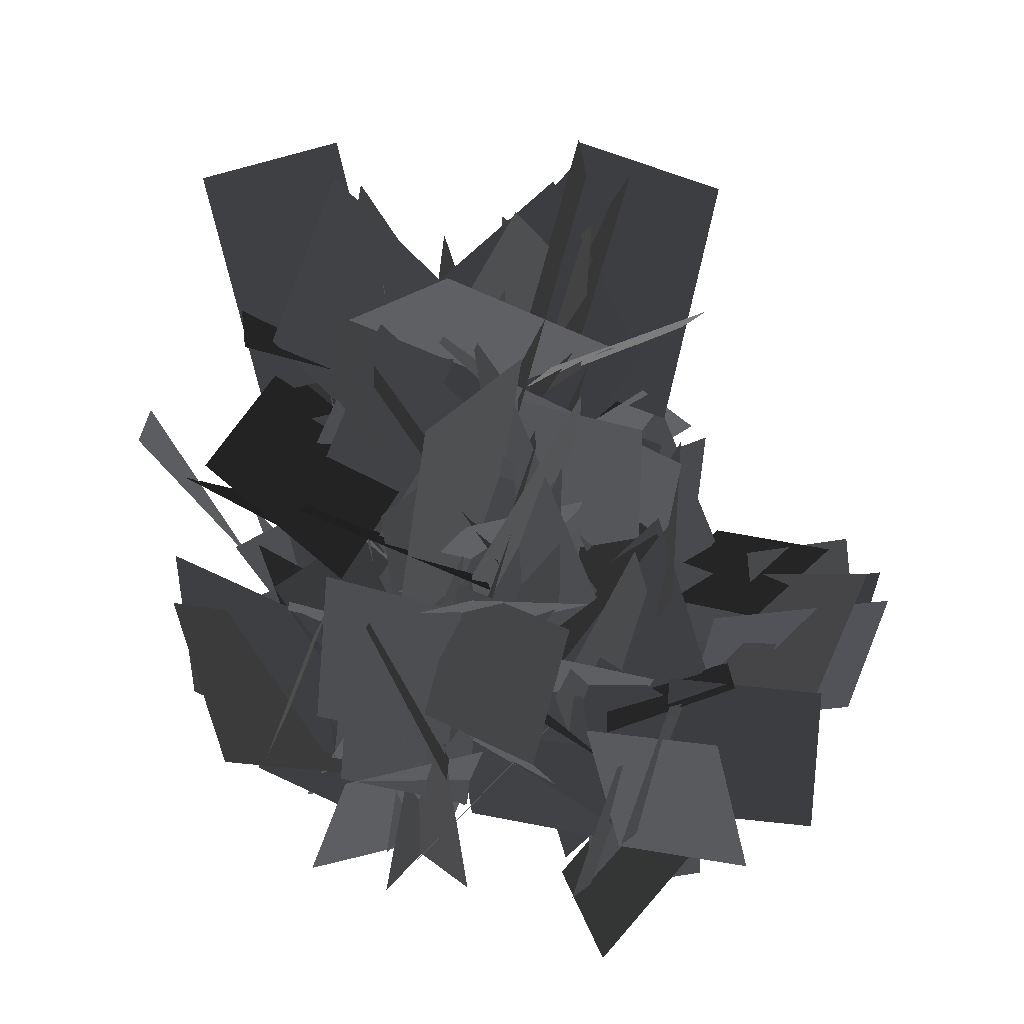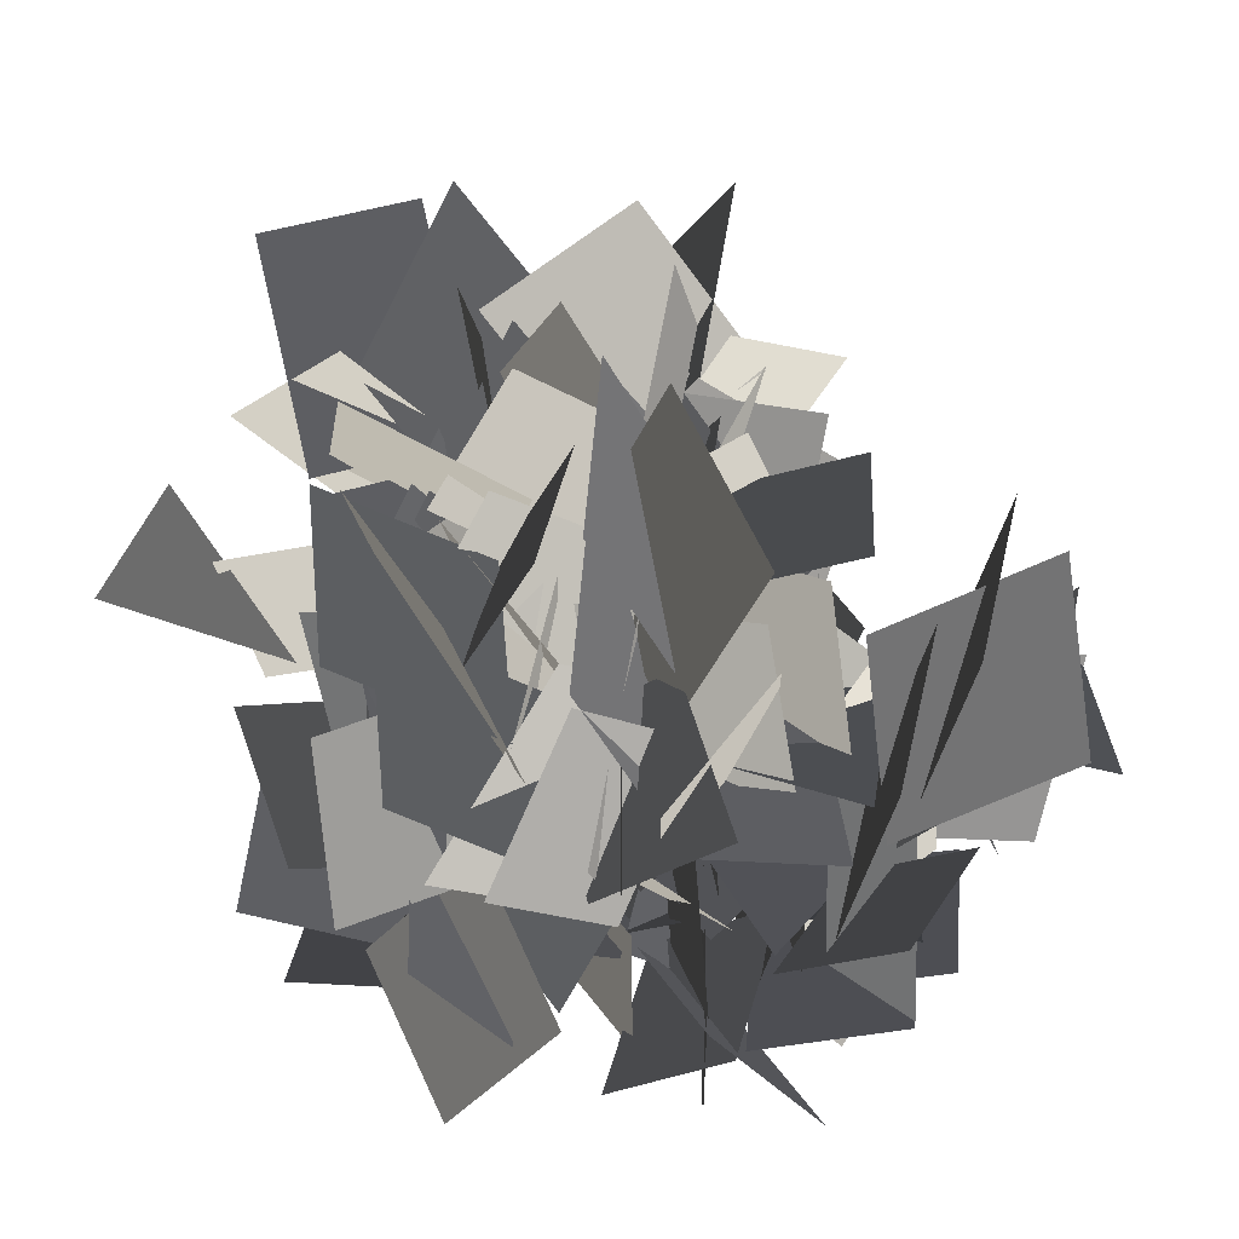
<metadata>
{"format":"obj","ext":"obj","renderer":"f3d","projection":"perspective","resolution":1024,"background":"white","views":[{"elev":-76.1,"azim":-6.4,"up":"+Y"},{"elev":-34.9,"azim":-26.7,"up":"+Z"}]}
</metadata>
<code>
v 1.538 1.482 16.57
v 2.699 3.948 15.71
v 2.75 2.463 13.36
v 1.589 -0.00292 14.21
v 3.247 5.642 16.84
v 3.906 5.706 14.39
v 3.748 2.801 14.32
v 3.088 2.737 16.77
v 0.6663 3.938 14.6
v -0.1598 4.216 11.62
v 1.11 1.83 11.48
v 1.937 1.553 14.46
v 4.848 1.817 15.49
v 1.884 2.376 14.64
v 1.335 1.877 11.72
v 4.299 1.317 12.57
v 6.248 2.489 17.22
v 3.284 3.049 16.36
v 2.734 2.549 13.45
v 5.699 1.99 14.3
v -7.05 -1.676 15.51
v -4.086 -2.235 14.66
v -3.536 -1.736 11.74
v -6.501 -1.176 12.6
v -8.45 -2.348 17.24
v -5.486 -2.908 16.38
v -4.936 -2.408 13.47
v -7.9 -1.849 14.32
v -2.71 2.629 18.4
v -1.43 3.992 15.67
v -2.461 1.921 13.17
v -3.741 0.559 15.9
v -5.764 0.9725 14.78
v -4.261 3.517 15.31
v -2.484 2.088 13.7
v -3.986 -0.4561 13.17
v -4.708 5.185 16.61
v -2.404 5.339 15.52
v -2.566 2.296 15.11
v -4.871 2.141 16.2
v -4.726 3.759 13.05
v -2.97 4.305 10.52
v -2.13 1.683 11.18
v -3.886 1.137 13.72
v -2.787 1.088 16.62
v -4.028 1.999 13.87
v -2.169 1.697 11.52
v -0.9279 0.7867 14.27
v -3.179 1.566 18.86
v -4.42 2.477 16.11
v -2.561 2.175 13.75
v -1.319 1.265 16.51
v -4.25 7.439 16.2
v -5.269 6.087 13.44
v -3.054 3.703 12.66
v -2.035 5.055 15.42
v -2.283 2.863 16.23
v -4.749 4.024 15.37
v -3.265 4.075 13.02
v -0.7988 2.914 13.88
v -6.444 4.572 16.5
v -6.508 5.231 14.05
v -3.603 5.073 13.98
v -3.538 4.413 16.43
v -4.74 1.992 14.26
v -5.018 1.165 11.29
v -2.632 2.435 11.14
v -2.355 3.262 14.12
v -2.619 6.174 15.15
v -3.178 3.209 14.3
v -2.678 2.66 11.38
v -2.119 5.624 12.24
v -3.291 7.573 16.88
v -3.85 4.609 16.03
v -3.351 4.06 13.11
v -2.792 7.024 13.96
v 0.5082 -2.488 18.38
v -0.7722 -3.851 15.65
v 0.2587 -1.78 13.15
v 1.539 -0.418 15.88
v 3.562 -0.8315 14.76
v 2.059 -3.376 15.29
v 0.2822 -1.947 13.68
v 1.785 0.5972 13.15
v 2.506 -5.044 16.59
v 0.2017 -5.198 15.5
v 0.3645 -2.155 15.09
v 2.669 -2 16.18
v 2.525 -3.618 13.03
v 0.7681 -4.164 10.5
v -0.07201 -1.542 11.16
v 1.685 -0.9964 13.7
v 0.5852 -0.9474 16.6
v 1.826 -1.858 13.85
v -0.0328 -1.556 11.5
v -1.274 -0.6457 14.25
v 0.9767 -1.425 18.84
v 2.218 -2.336 16.09
v 0.3587 -2.034 13.73
v -0.8824 -1.124 16.49
v 2.048 -7.298 16.18
v 3.067 -5.946 13.42
v 0.8522 -3.562 12.64
v -0.1669 -4.914 15.4
v 0.08166 -2.722 16.21
v 2.547 -3.883 15.35
v 1.063 -3.934 13
v -1.403 -2.773 13.86
v 4.242 -4.431 16.48
v 4.306 -5.09 14.03
v 1.401 -4.932 13.96
v 1.336 -4.272 16.41
v 2.538 -1.85 14.24
v 2.816 -1.024 11.27
v 0.4303 -2.294 11.12
v 0.1528 -3.121 14.1
v 0.4167 -6.033 15.13
v 0.9758 -3.068 14.28
v 0.4765 -2.519 11.36
v -0.08271 -5.483 12.22
v 1.089 -7.432 16.86
v 1.649 -4.468 16
v 1.149 -3.919 13.09
v 0.59 -6.883 13.94
v -0.9354 -1.754 21.73
v -0.9989 -0.4026 24.36
v -1.976 0.188 20.42
v -2.04 1.54 23.05
v -1.496 -1.912 17.07
v -1.559 -0.5603 19.7
v -2.536 0.0303 15.76
v -2.6 1.382 18.39
v -1.741 0.6251 24.95
v -3.056 -1.922 21.91
v -2.166 0.2495 18.3
v -0.8513 2.797 21.35
v 1.761 2.429 19.99
v 0.3865 -0.8666 21.27
v -2.106 0.1708 19
v -0.7316 3.466 17.71
v 1.268 -2.531 23.24
v -1.573 -3.419 22
v -1.97 0.2553 20.8
v 0.8706 1.143 22.04
v 0.2806 -3.418 20.99
v -2.583 -2.488 21.17
v -2.129 0.2075 17.9
v 0.7343 -0.7222 17.72
v 1.027 -1.589 18.5
v -1.045 -3.182 15.53
v -2.616 0.02345 15.79
v -0.544 1.617 18.76
v 1.444 -0.0516 25.33
v 0.8937 -0.6976 20.72
v -1.936 0.2858 21.23
v -1.386 0.9318 25.85
v 0.9454 -0.2849 20.08
v 0.3952 -0.9308 15.47
v -2.435 0.05252 15.99
v -1.885 0.6985 20.6
v -1.941 2.125 22.39
v -0.1972 0.621 19.14
v -2.566 0.09008 16.2
v -4.309 1.594 19.46
v -1.369 2.127 25.27
v 0.3746 0.6224 22.02
v -1.994 0.0915 19.08
v -3.737 1.596 22.34
v -5.722 1.952 21.31
v -6.221 0.6366 23.91
v -4.447 -0.01494 20.27
v -4.947 -1.33 22.87
v -4.198 2.041 16.87
v -4.698 0.7256 19.47
v -2.924 0.07405 15.83
v -3.423 -1.241 18.43
v -5.628 -0.3871 24.66
v -3.684 2.109 21.93
v -3.819 -0.1073 18.24
v -5.763 -2.604 20.97
v -8.031 -2.24 19.09
v -6.926 1.065 20.6
v -4.022 -0.01847 18.91
v -5.127 -3.324 17.4
v -8.186 2.763 22.32
v -5.141 3.616 21.69
v -4.533 -0.07689 20.64
v -7.577 -0.9305 21.27
v -6.741 3.611 20.31
v -3.987 2.668 21.1
v -3.77 -0.07072 17.84
v -6.524 0.8731 17.05
v -6.968 1.753 17.75
v -4.307 3.292 15.25
v -2.853 0.08087 15.88
v -5.513 -1.458 18.37
v -8.815 0.3134 24.35
v -7.308 0.8914 19.95
v -4.657 -0.1011 21.06
v -6.164 -0.6791 25.46
v -7.229 0.4702 19.32
v -5.721 1.048 14.92
v -3.071 0.05562 16.03
v -4.578 -0.5224 20.43
v -4.91 -1.924 22.22
v -5.922 -0.4555 18.65
v -2.989 0.02035 16.27
v -1.976 -1.448 19.84
v -6.071 -1.882 24.91
v -7.083 -0.4132 21.35
v -4.149 0.06265 18.97
v -3.137 -1.406 22.53
v 1.304 1.908 18.74
v 2.667 0.628 16.01
v 0.5963 1.659 13.51
v -0.7662 2.939 16.24
v -0.3527 4.962 15.12
v 2.192 3.459 15.65
v 0.7631 1.682 14.04
v -1.781 3.185 13.51
v 3.86 3.906 16.94
v 4.014 1.602 15.86
v 0.9704 1.765 15.45
v 0.8162 4.069 16.53
v 2.434 3.925 13.39
v 2.98 2.168 10.86
v 0.3582 1.328 11.52
v -0.1877 3.085 14.06
v 1.645 3.99 14.8
v 1.419 3.57 11.13
v 0.3862 1.469 11.68
v 0.612 1.889 15.36
v -0.2368 1.985 16.96
v 0.6737 3.226 14.21
v 0.372 1.367 11.85
v -0.5384 0.1261 14.61
v 0.2413 2.377 19.2
v 1.152 3.618 16.44
v 0.8501 1.759 14.09
v -0.06034 0.5177 16.85
v 6.114 3.448 16.54
v 4.762 4.467 13.78
v 2.378 2.252 13
v 3.729 1.233 15.76
v 1.674 7.041 18.25
v -0.08806 6.882 15.45
v -0.1286 3.559 14.71
v 1.633 3.718 17.51
v -0.09788 2.349 18.31
v -1.136 5.017 17.4
v -0.01754 3.974 15.06
v 1.021 1.307 15.97
v -2.003 6.652 18.51
v -1.617 7.195 16.05
v 0.4502 4.918 16.03
v 0.06376 4.375 18.49
v -2.586 3.591 16.29
v -3.421 3.252 13.29
v -0.732 2.37 13.19
v 0.1031 2.709 16.18
v -0.4175 4.808 16.87
v 1.938 7.301 18.96
v -0.03596 6.632 20.16
v 1.985 4.946 17.22
v -0.5491 3.284 16.35
v -0.6041 2.559 13.43
v 1.93 4.221 14.3
v 2.497 6.413 18.95
v -0.03719 4.751 18.08
v -0.09209 4.027 15.15
v 2.442 5.689 16.03
v -0.5855 2.818 20.48
v 1.283 2.876 17.75
v -0.9095 2.141 15.25
v -2.778 2.083 17.98
v -3.916 3.806 16.86
v -1.055 4.542 17.4
v -0.8082 2.275 15.78
v -3.67 1.539 15.25
v -0.1911 6.038 18.69
v 1.547 4.517 17.6
v -0.7198 2.48 17.19
v -2.458 4.001 18.28
v -1.213 5.042 15.14
v 0.4155 4.186 12.6
v -0.8441 1.739 13.27
v -2.472 2.595 15.8
v -1.73 1.783 18.7
v -1.963 3.304 15.95
v -0.8621 1.776 13.6
v -0.6282 0.2547 16.35
v -1.668 2.398 20.94
v -1.902 3.919 18.19
v -0.8009 2.391 15.84
v -0.567 0.8697 18.59
v 5.521 -2.862 18.03
v 5.362 -1.1 15.23
v 2.039 -1.059 14.48
v 2.199 -2.821 17.28
v 0.8293 -1.09 18.08
v 3.497 -0.052 17.18
v 2.455 -1.17 14.84
v -0.213 -2.209 15.74
v 5.133 0.8151 18.28
v 5.675 0.4286 15.82
v 3.398 -1.638 15.81
v 2.856 -1.252 18.27
v 2.071 1.398 16.06
v 1.732 2.233 13.06
v 0.8501 -0.456 12.96
v 1.189 -1.291 15.96
v 3.426 -3.173 17
v 1.764 -0.6389 16.13
v 1.04 -0.5839 13.2
v 2.702 -3.118 14.07
v 4.893 -3.685 18.72
v 3.231 -1.151 17.85
v 2.507 -1.096 14.93
v 4.169 -3.63 15.8
v 1.298 -0.6025 20.26
v 1.356 -2.471 17.53
v 0.6212 -0.2785 15.03
v 0.5632 1.59 17.76
v 2.286 2.728 16.64
v 3.023 -0.1334 17.17
v 0.7558 -0.3798 15.56
v 0.01903 2.482 15.02
v 4.518 -0.9969 18.46
v 2.998 -2.735 17.38
v 0.9606 -0.4682 16.97
v 2.481 1.27 18.05
v 3.523 0.02464 14.91
v 2.667 -1.603 12.38
v 0.219 -0.344 13.04
v 1.075 1.284 15.58
v 0.263 0.5415 18.48
v 1.784 0.7754 15.73
v 0.2565 -0.3259 13.37
v -1.265 -0.5598 16.13
v 0.878 0.4803 20.72
v 2.399 0.7142 17.96
v 0.8715 -0.3871 15.61
v -0.65 -0.621 18.36
v -4.472 -6.725 17.5
v -2.711 -6.566 14.71
v -2.67 -3.243 13.96
v -4.432 -3.403 16.76
v -2.701 -2.033 17.56
v -1.663 -4.701 16.65
v -2.781 -3.659 14.32
v -3.819 -0.991 15.22
v -0.7954 -6.337 17.76
v -1.182 -6.879 15.3
v -3.249 -4.602 15.28
v -2.862 -4.059 17.75
v -0.2123 -3.275 15.54
v 0.6228 -2.936 12.54
v -2.067 -2.054 12.44
v -2.902 -2.393 15.44
v -4.784 -4.63 16.48
v -2.249 -2.968 15.6
v -2.194 -2.244 12.68
v -4.729 -3.906 13.55
v -5.296 -6.097 18.2
v -2.761 -4.435 17.33
v -2.706 -3.711 14.41
v -5.241 -5.373 15.28
v -2.213 -2.502 19.73
v -4.082 -2.56 17
v -1.889 -1.825 14.5
v -0.02017 -1.767 17.23
v 1.118 -3.49 16.11
v -1.744 -4.227 16.65
v -1.99 -1.96 15.03
v 0.8713 -1.223 14.5
v -2.607 -5.722 17.94
v -4.346 -4.202 16.86
v -2.079 -2.164 16.45
v -0.3403 -3.685 17.53
v -1.586 -4.727 14.39
v -3.214 -3.871 11.85
v -1.954 -1.423 12.52
v -0.3264 -2.279 15.05
v -1.069 -1.467 17.95
v -0.8352 -2.988 15.2
v -1.936 -1.46 12.85
v -2.17 0.06102 15.6
v -1.13 -2.082 20.19
v -0.8964 -3.603 17.44
v -1.998 -2.075 15.09
v -2.232 -0.5539 17.84
v -5.056 1.296 18.24
v -7.517 0.3403 16.81
v -6.087 1.613 14.78
v -3.627 2.569 16.21
v -5.908 -1.037 15.86
v -5.042 -1.663 12.92
v -4.173 1.022 13.16
v -5.039 1.647 16.11
v -7.222 1.093 16.37
v -10.06 3.313 18.15
v -9.598 1.255 19.31
v -7.435 3.466 16.87
v -5.63 0.9883 16.13
v -4.403 1.133 13.38
v -6.208 3.611 14.12
v -5.897 0.6606 20.26
v -5.486 2.716 17.7
v -4.31 0.6987 15.22
v -4.721 -1.357 17.78
v -6.213 -2.403 16.3
v -7.049 0.419 16.89
v -4.536 0.7635 15.72
v -3.699 -2.058 15.13
v -8.754 1.199 17.96
v -7.078 3 17.28
v -4.986 0.7542 17.08
v -6.663 -1.046 17.76
v -7.144 0.4225 14.57
v -5.866 2.218 12.35
v -3.566 0.9003 13.35
v -4.843 -0.8957 15.57
v -4.75 0.4597 12.98
v -4.805 0.419 17
v -6.885 -0.2822 16.01
v -4.558 -0.3627 18.61
v -5.571 -0.3941 15.63
v -3.66 0.8594 13.66
v -2.648 0.8908 16.65
v -5.557 -0.4543 20.71
v -6.57 -0.4858 17.72
v -4.659 0.7677 15.76
v -3.647 0.7992 18.74
v -4.572 -2.211 17.94
v -3.431 -3.034 20.54
v -2.342 -1.489 16.9
v -1.201 -2.312 19.5
v -4.264 -0.717 13.5
v -3.122 -1.54 16.1
v -2.034 0.005402 12.46
v -0.8929 -0.8176 15.06
v -2.288 -2.726 21.29
v -4.197 -0.2024 18.55
v -2.091 -0.9066 14.87
v -0.1823 -3.431 17.6
v -1.121 -5.527 15.72
v -4.027 -3.604 17.22
v -2.229 -1.08 15.53
v 0.6778 -3.002 14.03
v -5.993 -4.382 18.95
v -6.029 -1.22 18.32
v -2.305 -1.588 17.27
v -2.268 -4.75 17.9
v -6.439 -2.767 16.94
v -4.814 -0.3507 17.72
v -2.113 -0.8499 14.46
v -3.738 -3.266 13.68
v -4.702 -3.466 14.37
v -5.5 -0.4978 11.88
v -2.022 0.07566 12.5
v -1.224 -2.893 15
v -3.79 -5.623 20.98
v -3.958 -4.018 16.58
v -2.313 -1.714 17.69
v -2.145 -3.32 22.09
v -3.531 -4.051 15.95
v -3.699 -2.445 11.55
v -2.054 -0.1415 12.66
v -1.886 -1.747 17.06
v -0.6181 -2.431 18.84
v -2.299 -3.028 15.28
v -1.999 -0.07136 12.9
v -0.3184 0.5262 16.46
v -0.9594 -3.541 21.54
v -2.64 -4.139 17.97
v -2.34 -1.182 15.59
v -0.6597 -0.5842 19.16
v -0.2173 2.966 19.66
v -1.428 3.682 22.26
v -2.372 2.044 18.62
v -3.583 2.76 21.22
v -0.3889 1.449 15.21
v -1.6 2.166 17.82
v -2.544 0.5279 14.17
v -3.755 1.244 16.78
v -2.538 3.272 23.01
v -0.4088 0.931 20.27
v -2.57 1.441 16.58
v -4.699 3.782 19.32
v -3.955 5.954 17.44
v -0.8858 4.304 18.94
v -2.448 1.626 17.25
v -5.517 3.277 15.75
v 1.001 5.256 20.66
v 1.324 2.11 20.03
v -2.419 2.139 18.98
v -2.742 5.285 19.62
v 1.592 3.688 18.65
v 0.1928 1.135 19.44
v -2.542 1.387 16.18
v -1.144 3.94 15.39
v -0.2014 4.227 16.09
v 0.8624 1.343 13.6
v -2.549 0.4569 14.22
v -3.613 3.341 16.71
v -1.305 6.293 22.7
v -0.9922 4.709 18.29
v -2.421 2.266 19.41
v -2.734 3.85 23.81
v -1.421 4.703 17.67
v -1.108 3.119 13.26
v -2.537 0.6761 14.38
v -2.85 2.26 18.78
v -4.175 2.826 20.56
v -2.555 3.573 17
v -2.586 0.6012 14.62
v -4.205 -0.1462 18.18
v -3.935 3.963 23.26
v -2.316 4.71 19.69
v -2.346 1.738 17.31
v -3.966 0.9906 20.88
v -3.746 -1.901 21.96
v -2.538 -1.225 24.57
v -2.295 -0.2949 20.58
v -1.087 0.3809 23.2
v -4.043 -1.664 17.28
v -2.835 -0.9883 19.89
v -2.592 -0.05811 15.9
v -1.384 0.6177 18.52
v -1.854 -0.1338 25.12
v -4.669 0.02218 22.03
v -2.282 -0.1997 18.46
v 0.5329 -0.3556 21.54
v 1.148 -2.988 20.32
v -2.436 -2.834 21.56
v -2.342 -0.2494 19.15
v 1.242 -0.4034 17.92
v -3.693 -4.159 23.58
v -5.531 -1.895 22.21
v -2.235 -0.2579 20.96
v -0.396 -2.522 22.33
v -4.85 -3.67 21.29
v -5.018 -0.6586 21.32
v -2.304 -0.2687 18.05
v -2.136 -3.28 18.02
v -2.848 -3.827 18.83
v -5.047 -2.618 15.77
v -2.627 0.01469 15.93
v -0.4274 -1.194 18.99
v -1.341 -3.326 25.65
v -2.089 -3.273 21.03
v -2.199 -0.2565 21.4
v -1.45 -0.31 26.02
v -1.678 -3.203 20.39
v -2.427 -3.149 15.76
v -2.537 -0.1335 16.13
v -1.788 -0.187 20.76
v -0.4984 0.4681 22.54
v -1.235 -1.858 19.39
v -2.551 0.01248 16.34
v -1.815 2.339 19.49
v -0.3234 0.07701 25.44
v -1.06 -2.249 22.29
v -2.376 -0.3786 19.25
v -1.64 1.947 22.4
v -3.506 -1.767 18.76
v -4.868 -0.4869 16.03
v -2.798 -1.518 13.53
v -1.436 -2.798 16.26
v -1.849 -4.821 15.14
v -4.394 -3.318 15.67
v -2.965 -1.541 14.06
v -0.4206 -3.044 13.53
v -6.062 -3.765 16.96
v -6.216 -1.461 15.88
v -3.172 -1.624 15.47
v -3.018 -3.928 16.55
v -4.635 -3.784 13.41
v -5.181 -2.027 10.88
v -2.56 -1.187 11.54
v -2.014 -2.944 14.08
v -3.731 -2.696 15.54
v -3.441 -2.065 19.49
v -4.474 -4.166 18.94
v -3.33 -2.799 15.1
v -3.621 -3.429 11.15
v -2.588 -1.328 11.7
v -1.965 -1.844 16.98
v -2.876 -3.085 14.23
v -2.574 -1.226 11.88
v -1.663 0.01493 14.63
v -2.443 -2.236 19.22
v -3.354 -3.477 16.46
v -3.052 -1.618 14.11
v -2.141 -0.3766 16.87
v -8.315 -3.307 16.56
v -6.964 -4.326 13.8
v -4.579 -2.111 13.02
v -5.931 -1.092 15.78
v -3.739 -1.341 16.59
v -4.9 -3.806 15.73
v -4.952 -2.322 13.38
v -3.791 0.1439 14.23
v -5.448 -5.501 16.86
v -6.108 -5.565 14.41
v -5.95 -2.66 14.34
v -5.29 -2.596 16.79
v -2.868 -3.797 14.62
v -2.042 -4.075 11.64
v -3.312 -1.689 11.5
v -4.138 -1.412 14.48
g Tree_2(Clone)_35469_15
f 1 3 2
f 3 1 4
f 5 7 6
f 7 5 8
f 9 11 10
f 11 9 12
f 13 15 14
f 15 13 16
f 17 19 18
f 19 17 20
f 21 23 22
f 23 21 24
f 25 27 26
f 27 25 28
f 29 31 30
f 31 29 32
f 33 35 34
f 35 33 36
f 37 39 38
f 39 37 40
f 41 43 42
f 43 41 44
f 45 47 46
f 47 45 48
f 49 51 50
f 51 49 52
f 53 55 54
f 55 53 56
f 57 59 58
f 59 57 60
f 61 63 62
f 63 61 64
f 65 67 66
f 67 65 68
f 69 71 70
f 71 69 72
f 73 75 74
f 75 73 76
f 77 79 78
f 79 77 80
f 81 83 82
f 83 81 84
f 85 87 86
f 87 85 88
f 89 91 90
f 91 89 92
f 93 95 94
f 95 93 96
f 97 99 98
f 99 97 100
f 101 103 102
f 103 101 104
f 105 107 106
f 107 105 108
f 109 111 110
f 111 109 112
f 113 115 114
f 115 113 116
f 117 119 118
f 119 117 120
f 121 123 122
f 123 121 124
f 125 127 126
f 128 126 127
f 129 131 130
f 132 130 131
f 133 135 134
f 135 133 136
f 137 139 138
f 139 137 140
f 141 143 142
f 143 141 144
f 145 147 146
f 147 145 148
f 149 151 150
f 151 149 152
f 153 155 154
f 155 153 156
f 157 159 158
f 159 157 160
f 161 163 162
f 163 161 164
f 165 167 166
f 167 165 168
f 169 171 170
f 172 170 171
f 173 175 174
f 176 174 175
f 177 179 178
f 179 177 180
f 181 183 182
f 183 181 184
f 185 187 186
f 187 185 188
f 189 191 190
f 191 189 192
f 193 195 194
f 195 193 196
f 197 199 198
f 199 197 200
f 201 203 202
f 203 201 204
f 205 207 206
f 207 205 208
f 209 211 210
f 211 209 212
f 213 215 214
f 215 213 216
f 217 219 218
f 219 217 220
f 221 223 222
f 223 221 224
f 225 227 226
f 227 225 228
f 229 231 230
f 231 229 232
f 233 235 234
f 235 233 236
f 237 239 238
f 239 237 240
f 241 243 242
f 243 241 244
f 245 247 246
f 247 245 248
f 249 251 250
f 251 249 252
f 253 255 254
f 255 253 256
f 257 259 258
f 259 257 260
f 261 263 262
f 264 266 265
f 266 264 267
f 268 270 269
f 270 268 271
f 272 274 273
f 274 272 275
f 276 278 277
f 278 276 279
f 280 282 281
f 282 280 283
f 284 286 285
f 286 284 287
f 288 290 289
f 290 288 291
f 292 294 293
f 294 292 295
f 296 298 297
f 298 296 299
f 300 302 301
f 302 300 303
f 304 306 305
f 306 304 307
f 308 310 309
f 310 308 311
f 312 314 313
f 314 312 315
f 316 318 317
f 318 316 319
f 320 322 321
f 322 320 323
f 324 326 325
f 326 324 327
f 328 330 329
f 330 328 331
f 332 334 333
f 334 332 335
f 336 338 337
f 338 336 339
f 340 342 341
f 342 340 343
f 344 346 345
f 346 344 347
f 348 350 349
f 350 348 351
f 352 354 353
f 354 352 355
f 356 358 357
f 358 356 359
f 360 362 361
f 362 360 363
f 364 366 365
f 366 364 367
f 368 370 369
f 370 368 371
f 372 374 373
f 374 372 375
f 376 378 377
f 378 376 379
f 380 382 381
f 382 380 383
f 384 386 385
f 386 384 387
f 388 390 389
f 390 388 391
f 392 394 393
f 394 392 395
f 396 398 397
f 398 396 399
f 400 402 401
f 403 405 404
f 405 403 406
f 407 409 408
f 409 407 410
f 411 413 412
f 413 411 414
f 415 417 416
f 417 415 418
f 419 421 420
f 421 419 422
f 423 425 424
f 426 428 427
f 428 426 429
f 430 432 431
f 432 430 433
f 434 436 435
f 437 435 436
f 438 440 439
f 441 439 440
f 442 444 443
f 444 442 445
f 446 448 447
f 448 446 449
f 450 452 451
f 452 450 453
f 454 456 455
f 456 454 457
f 458 460 459
f 460 458 461
f 462 464 463
f 464 462 465
f 466 468 467
f 468 466 469
f 470 472 471
f 472 470 473
f 474 476 475
f 476 474 477
f 478 480 479
f 481 479 480
f 482 484 483
f 485 483 484
f 486 488 487
f 488 486 489
f 490 492 491
f 492 490 493
f 494 496 495
f 496 494 497
f 498 500 499
f 500 498 501
f 502 504 503
f 504 502 505
f 506 508 507
f 508 506 509
f 510 512 511
f 512 510 513
f 514 516 515
f 516 514 517
f 518 520 519
f 520 518 521
f 522 524 523
f 525 523 524
f 526 528 527
f 529 527 528
f 530 532 531
f 532 530 533
f 534 536 535
f 536 534 537
f 538 540 539
f 540 538 541
f 542 544 543
f 544 542 545
f 546 548 547
f 548 546 549
f 550 552 551
f 552 550 553
f 554 556 555
f 556 554 557
f 558 560 559
f 560 558 561
f 562 564 563
f 564 562 565
f 566 568 567
f 568 566 569
f 570 572 571
f 572 570 573
f 574 576 575
f 576 574 577
f 578 580 579
f 580 578 581
f 582 584 583
f 585 587 586
f 588 590 589
f 590 588 591
f 592 594 593
f 594 592 595
f 596 598 597
f 598 596 599
f 600 602 601
f 602 600 603
f 604 606 605
f 606 604 607
f 608 610 609
f 610 608 611

</code>
